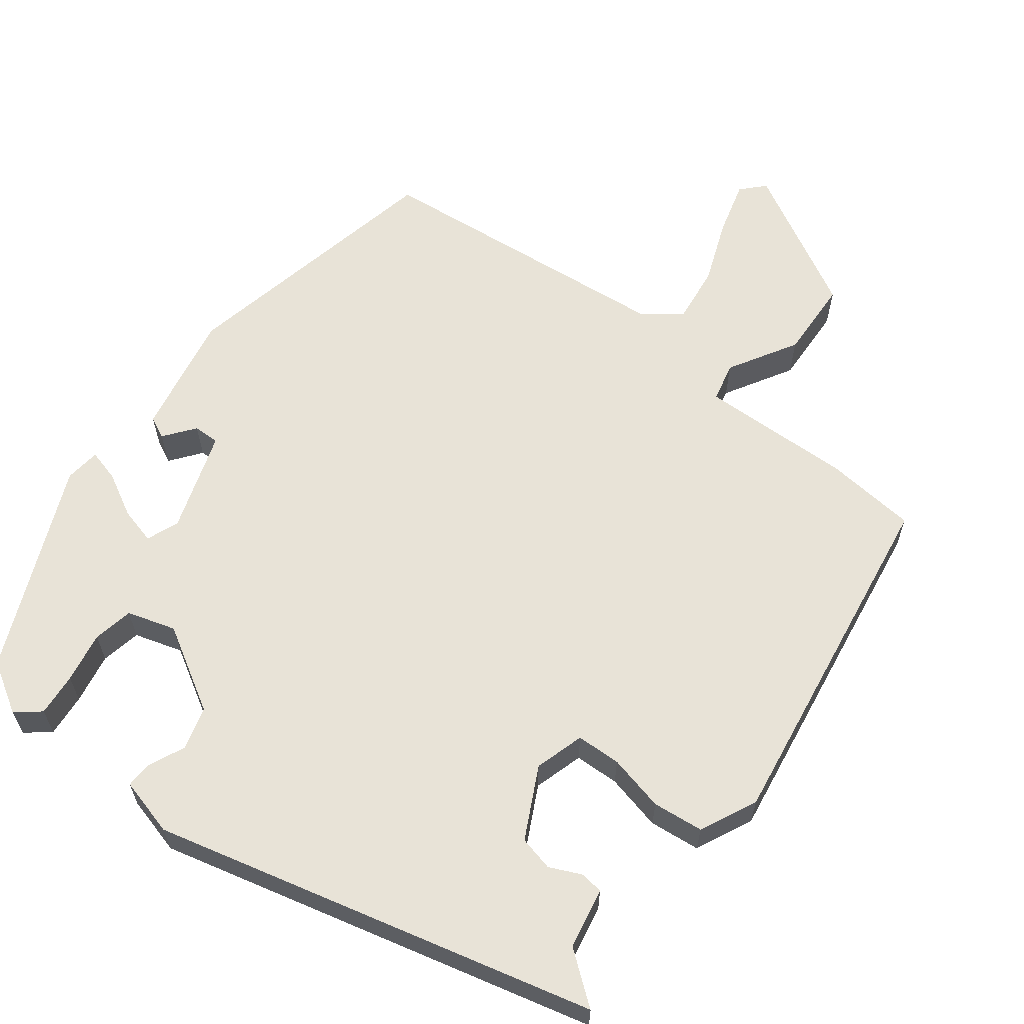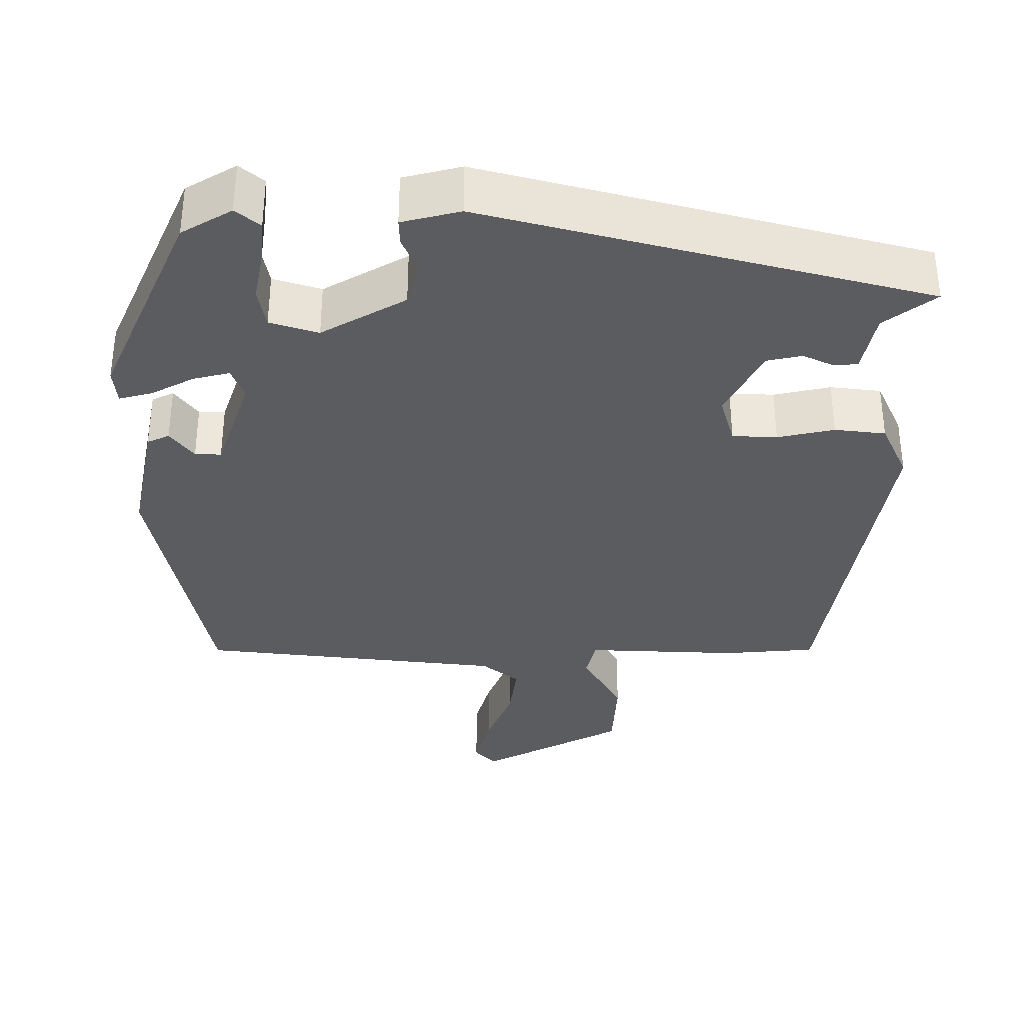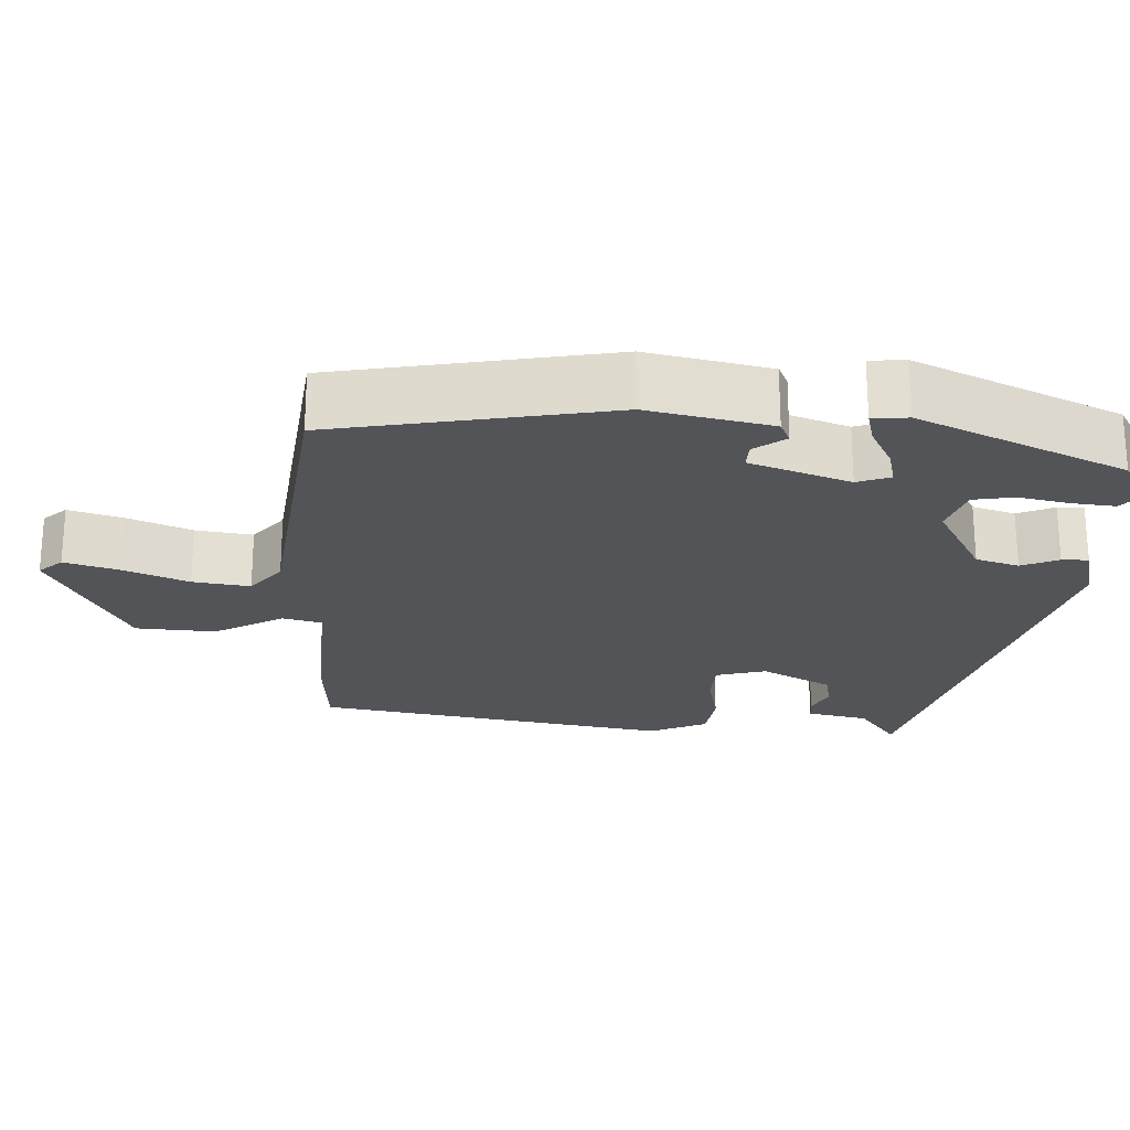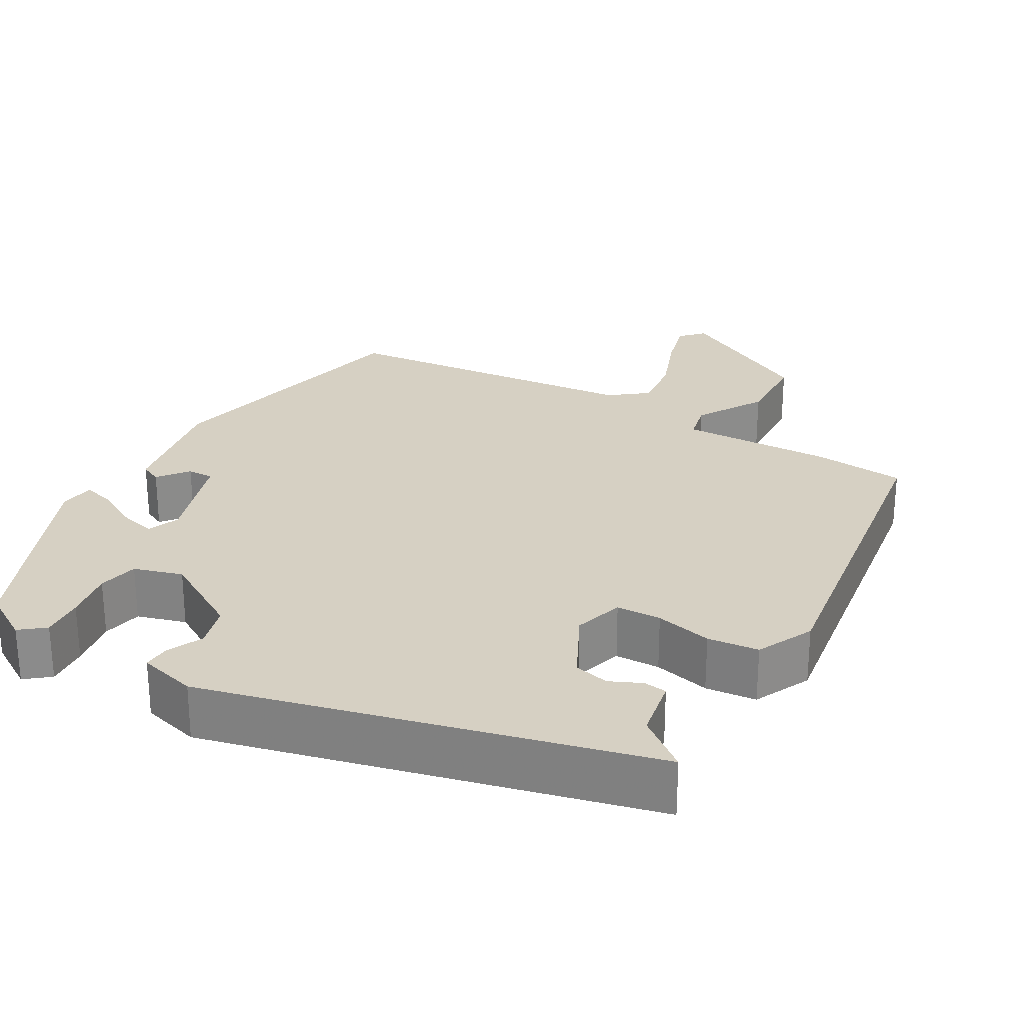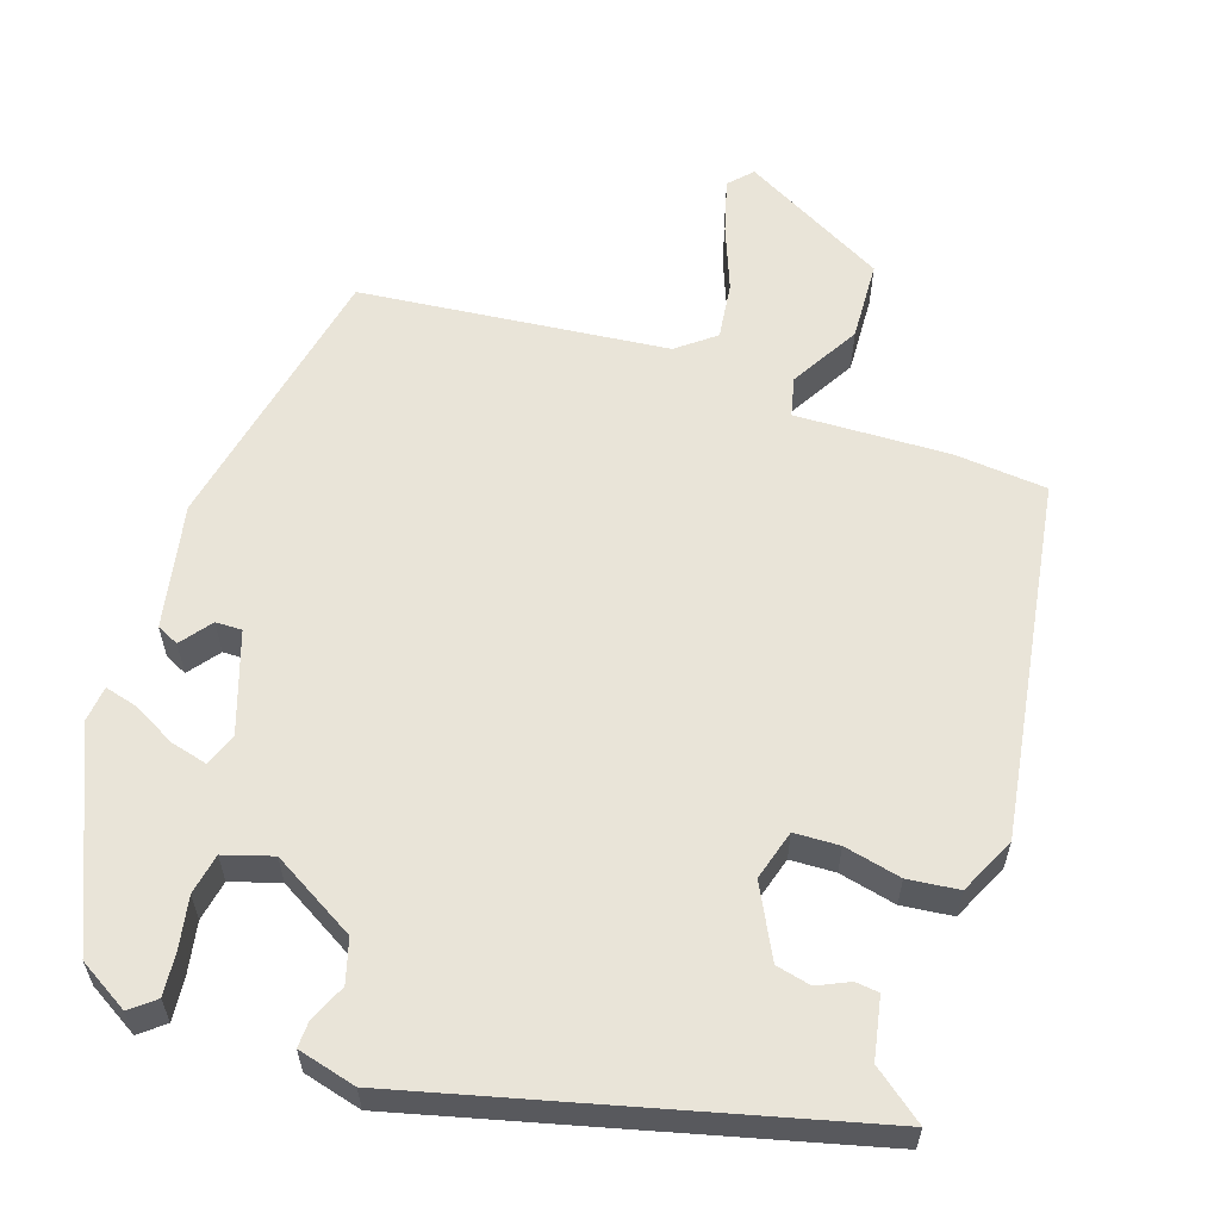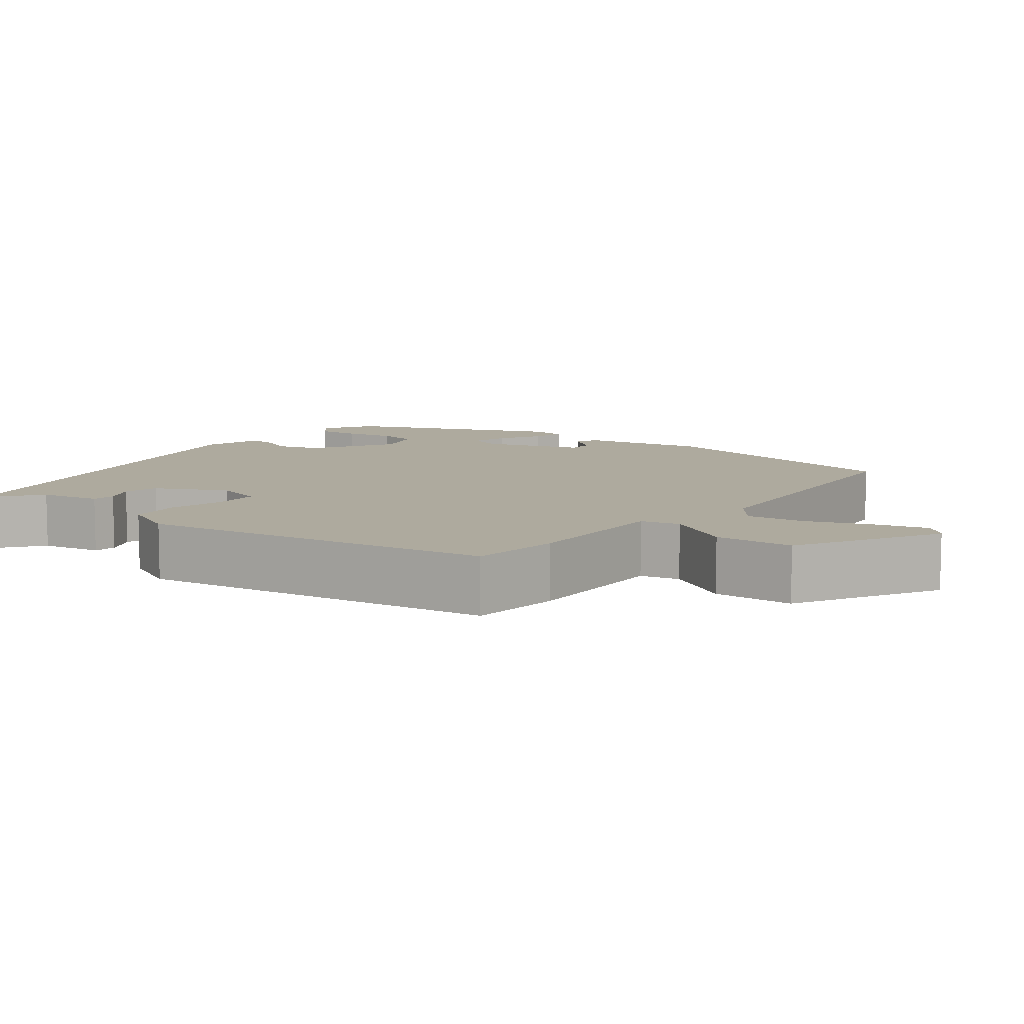
<metadata>
{"format":"obj","ext":"obj","renderer":"f3d","projection":"perspective","resolution":1024,"background":"white","views":[{"elev":62.1,"azim":-143.5,"up":"+Y"},{"elev":-35.1,"azim":178.4,"up":"+Y"},{"elev":-23.2,"azim":85.3,"up":"+Y"},{"elev":26.5,"azim":-150.7,"up":"+Y"},{"elev":59.8,"azim":-162.6,"up":"+Y"},{"elev":9.2,"azim":-53.0,"up":"+Y"}]}
</metadata>
<code>
v -0.53 0.07 -0.364
v -0.465 0.07 -0.312
v -0.451 0.07 -0.233
v -0.421 0.07 -0.229
v -0.38 0.07 -0.247
v -0.335 0.07 -0.236
v -0.29 0.07 -0.144
v -0.31 0.07 -0.08
v -0.368 0.07 -0.079
v -0.441 0.07 -0.097
v -0.507 0.07 -0.091
v -0.543 0.07 -0.018
v -0.48 0.07 0.442
v -0.361 0.07 0.455
v -0.163 0.07 0.452
v -0.152 0.07 0.503
v -0.205 0.07 0.59
v -0.202 0.07 0.693
v -0.019 0.07 0.796
v 0.009 0.07 0.767
v -0.009 0.07 0.697
v -0.04 0.07 0.613
v -0.048 0.07 0.539
v 0.001 0.07 0.502
v 0.397 0.07 0.468
v 0.477 0.07 0.114
v 0.449 0.07 -0.046
v 0.421 0.07 -0.06
v 0.39 0.07 -0.021
v 0.356 0.07 -0.021
v 0.315 0.07 -0.151
v 0.332 0.07 -0.193
v 0.379 0.07 -0.18
v 0.434 0.07 -0.149
v 0.476 0.07 -0.137
v 0.482 0.07 -0.183
v 0.371 0.07 -0.452
v 0.307 0.07 -0.492
v 0.275 0.07 -0.467
v 0.279 0.07 -0.411
v 0.29 0.07 -0.345
v 0.279 0.07 -0.293
v 0.216 0.07 -0.275
v 0.109 0.07 -0.34
v 0.094 0.07 -0.396
v 0.116 0.07 -0.443
v 0.118 0.07 -0.477
v 0.043 0.07 -0.498
v -0.53 0 -0.364
v -0.465 0 -0.312
v -0.451 0 -0.233
v -0.421 0 -0.229
v -0.38 0 -0.247
v -0.335 0 -0.236
v -0.29 0 -0.144
v -0.31 0 -0.08
v -0.368 0 -0.079
v -0.441 0 -0.097
v -0.507 0 -0.091
v -0.543 0 -0.018
v -0.48 0 0.442
v -0.361 0 0.455
v -0.163 0 0.452
v -0.152 0 0.503
v -0.205 0 0.59
v -0.202 0 0.693
v -0.019 0 0.796
v 0.009 0 0.767
v -0.009 0 0.697
v -0.04 0 0.613
v -0.048 0 0.539
v 0.001 0 0.502
v 0.397 0 0.468
v 0.477 0 0.114
v 0.449 0 -0.046
v 0.421 0 -0.06
v 0.39 0 -0.021
v 0.356 0 -0.021
v 0.315 0 -0.151
v 0.332 0 -0.193
v 0.379 0 -0.18
v 0.434 0 -0.149
v 0.476 0 -0.137
v 0.482 0 -0.183
v 0.371 0 -0.452
v 0.307 0 -0.492
v 0.275 0 -0.467
v 0.279 0 -0.411
v 0.29 0 -0.345
v 0.279 0 -0.293
v 0.216 0 -0.275
v 0.109 0 -0.34
v 0.094 0 -0.396
v 0.116 0 -0.443
v 0.118 0 -0.477
v 0.043 0 -0.498
f 48 1 2
f 47 48 2
f 46 47 2
f 45 46 2
f 44 45 2
f 43 44 2
f 39 40 41
f 38 39 41
f 37 38 41
f 36 37 41
f 35 36 41
f 34 35 41
f 33 34 41
f 32 33 41 42
f 31 32 42 43
f 27 28 29
f 26 27 29
f 25 26 29
f 24 25 29
f 23 24 29 30
f 20 21 22
f 19 20 22
f 18 19 22
f 17 18 22
f 16 17 22
f 15 16 22 23
f 13 14 15
f 12 13 15
f 11 12 15
f 10 11 15
f 9 10 15
f 15 23 30
f 9 15 30
f 8 9 30
f 2 3 4 5
f 2 5 6
f 43 2 6
f 30 31 43
f 8 30 43
f 7 8 43
f 6 7 43
f 50 49 96
f 50 96 95
f 50 95 94
f 50 94 93
f 50 93 92
f 50 92 91
f 89 88 87
f 89 87 86
f 89 86 85
f 89 85 84
f 89 84 83
f 89 83 82
f 89 82 81
f 90 89 81 80
f 91 90 80 79
f 77 76 75
f 77 75 74
f 77 74 73
f 77 73 72
f 78 77 72 71
f 70 69 68
f 70 68 67
f 70 67 66
f 70 66 65
f 70 65 64
f 71 70 64 63
f 63 62 61
f 63 61 60
f 63 60 59
f 63 59 58
f 63 58 57
f 78 71 63
f 78 63 57
f 78 57 56
f 53 52 51 50
f 54 53 50
f 54 50 91
f 91 79 78
f 91 78 56
f 91 56 55
f 91 55 54
f 1 49 50 2
f 2 50 51 3
f 3 51 52 4
f 4 52 53 5
f 5 53 54 6
f 6 54 55 7
f 7 55 56 8
f 8 56 57 9
f 9 57 58 10
f 10 58 59 11
f 11 59 60 12
f 12 60 61 13
f 13 61 62 14
f 14 62 63 15
f 15 63 64 16
f 16 64 65 17
f 17 65 66 18
f 18 66 67 19
f 19 67 68 20
f 20 68 69 21
f 21 69 70 22
f 22 70 71 23
f 23 71 72 24
f 24 72 73 25
f 25 73 74 26
f 26 74 75 27
f 27 75 76 28
f 28 76 77 29
f 29 77 78 30
f 30 78 79 31
f 31 79 80 32
f 32 80 81 33
f 33 81 82 34
f 34 82 83 35
f 35 83 84 36
f 36 84 85 37
f 37 85 86 38
f 38 86 87 39
f 39 87 88 40
f 40 88 89 41
f 41 89 90 42
f 42 90 91 43
f 43 91 92 44
f 44 92 93 45
f 45 93 94 46
f 46 94 95 47
f 47 95 96 48
f 48 96 49 1

</code>
